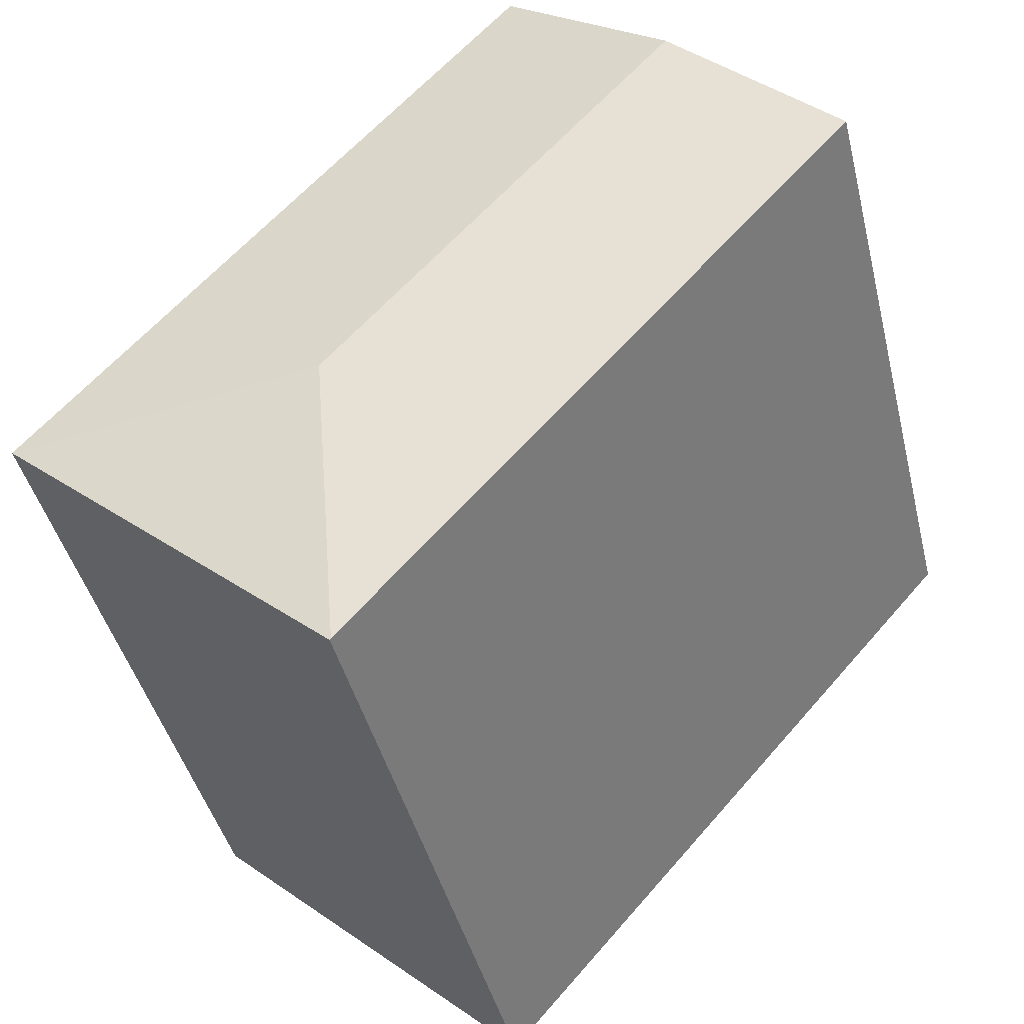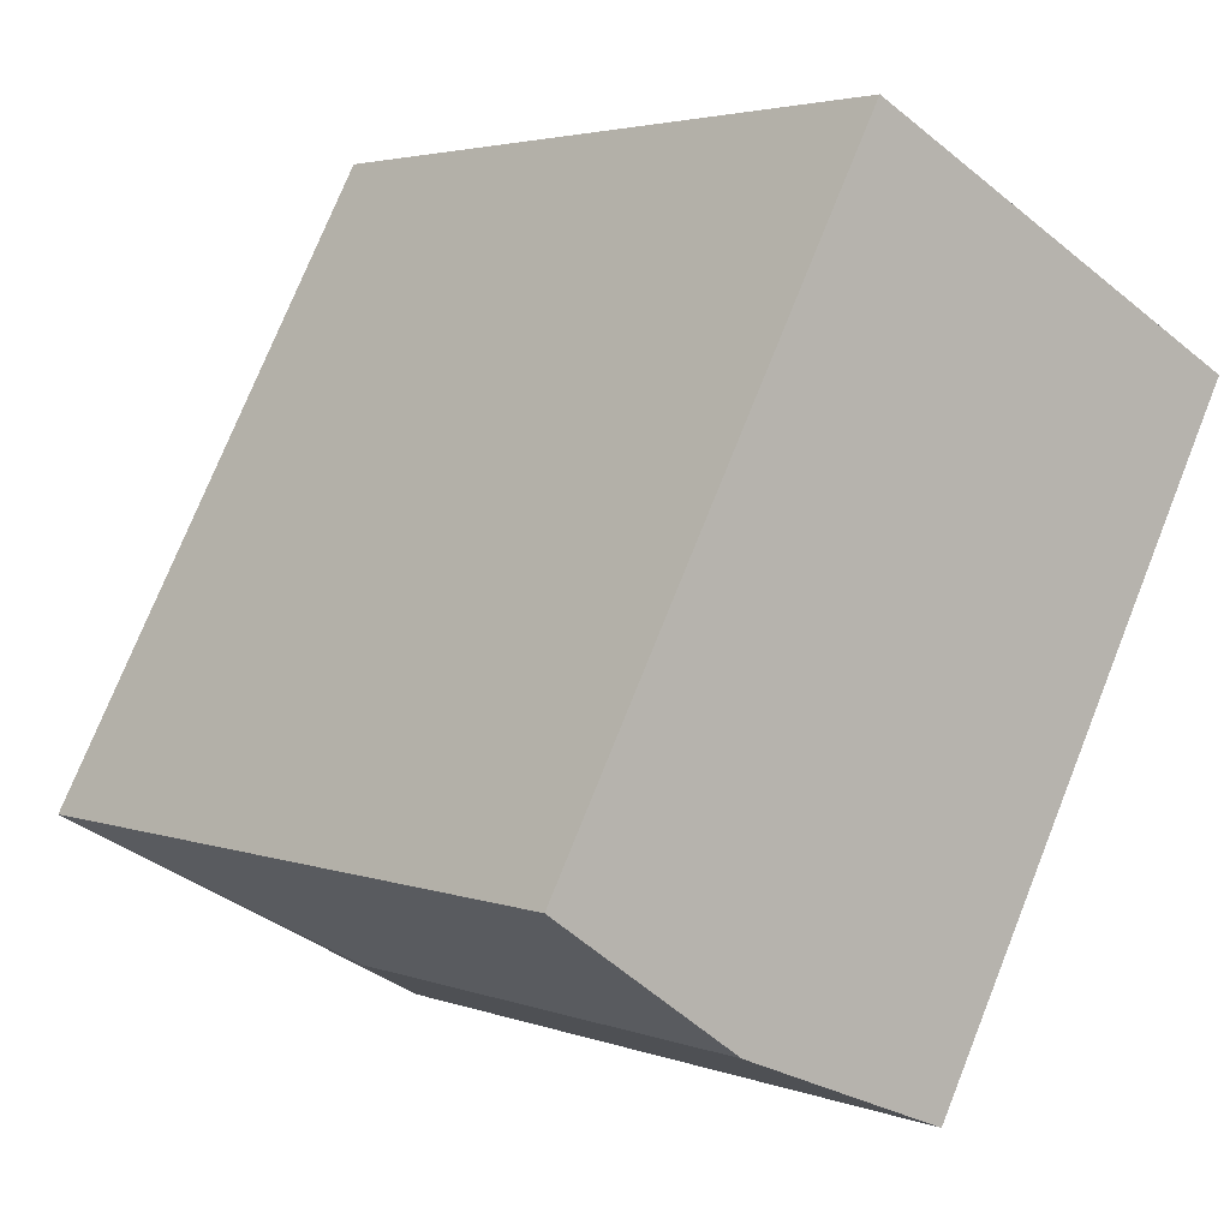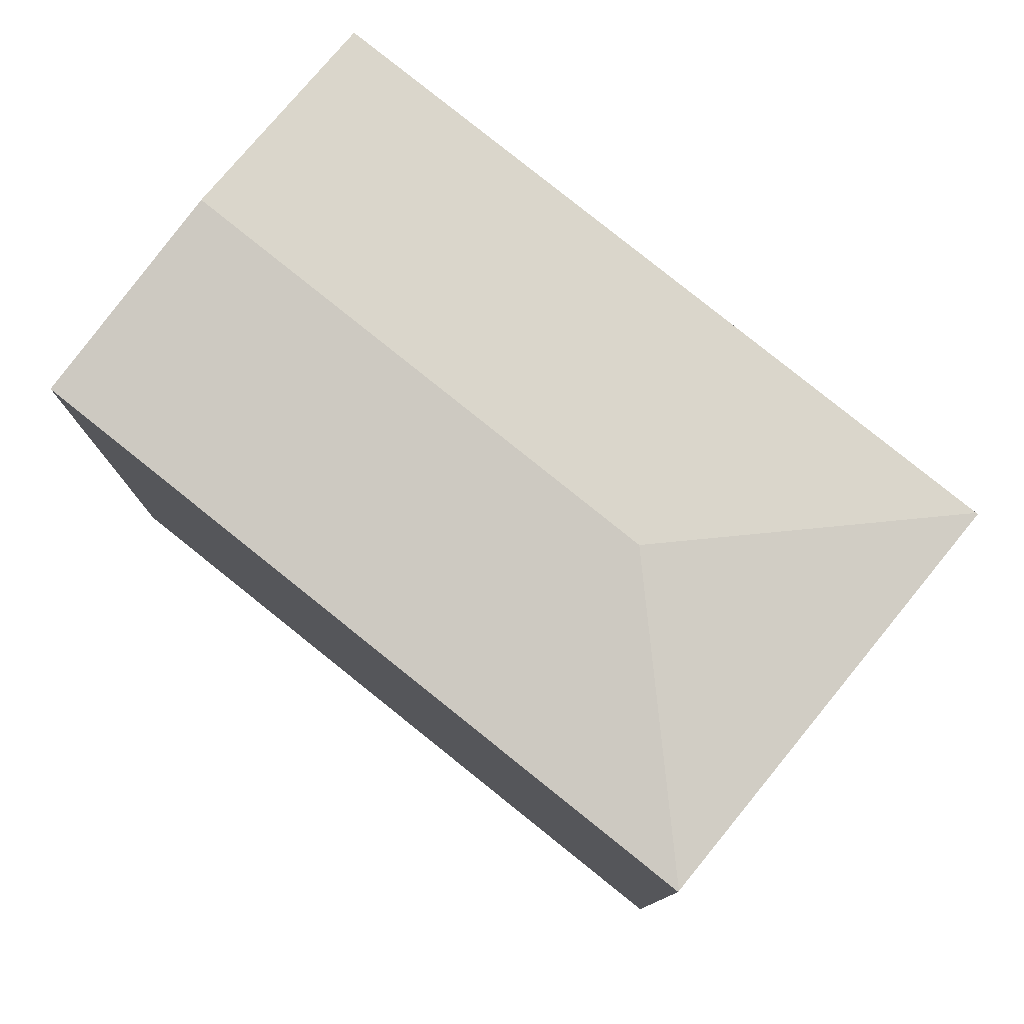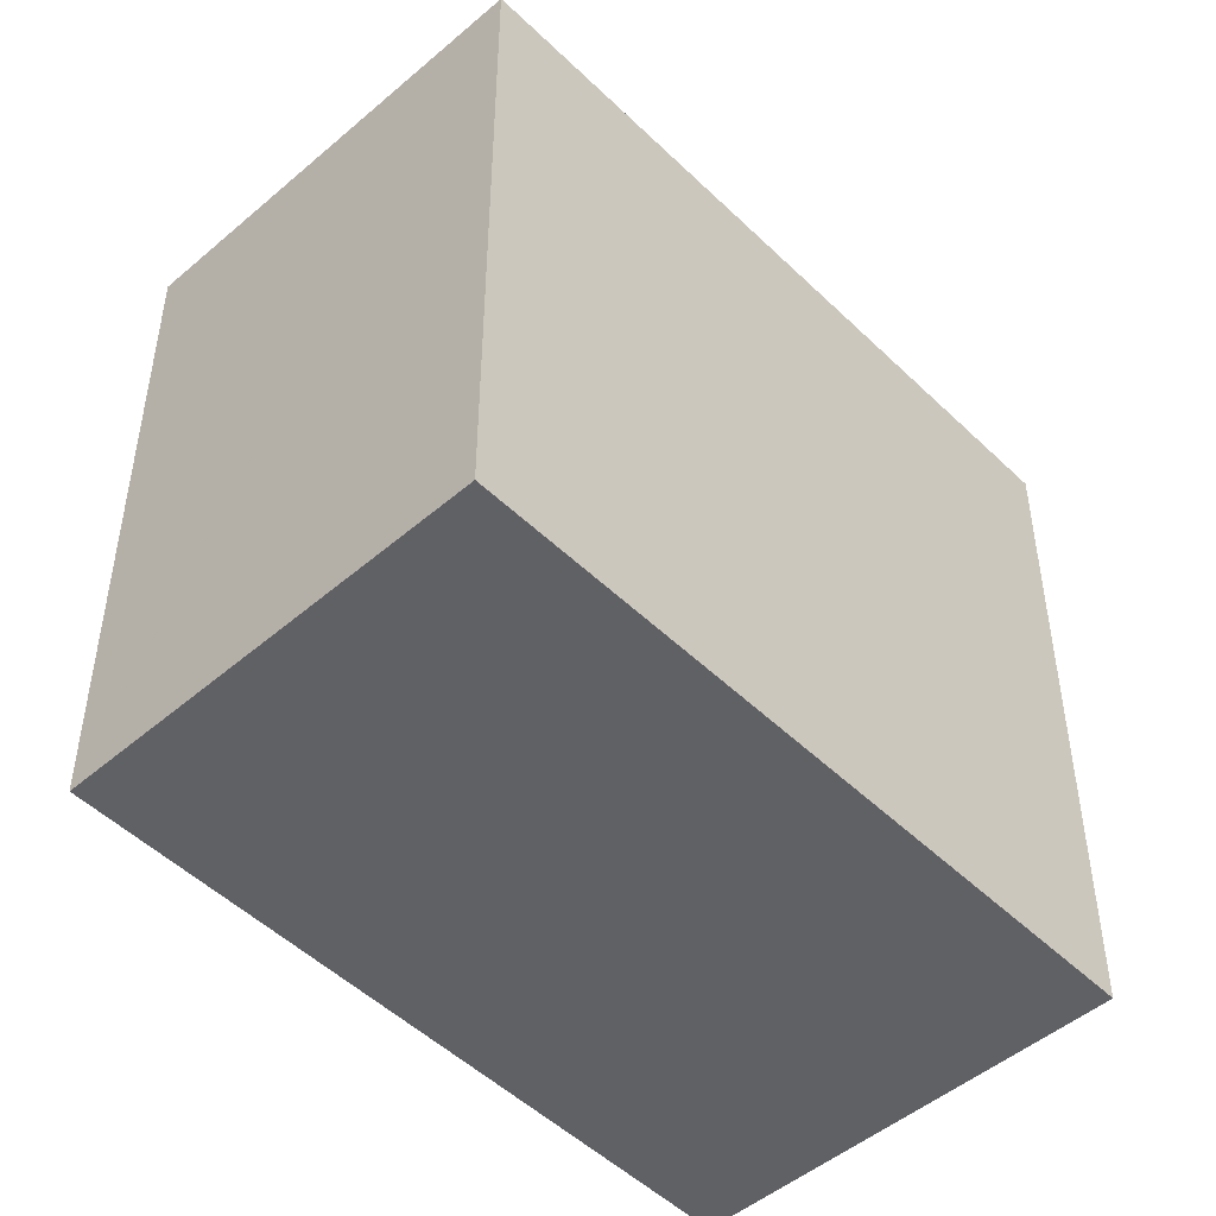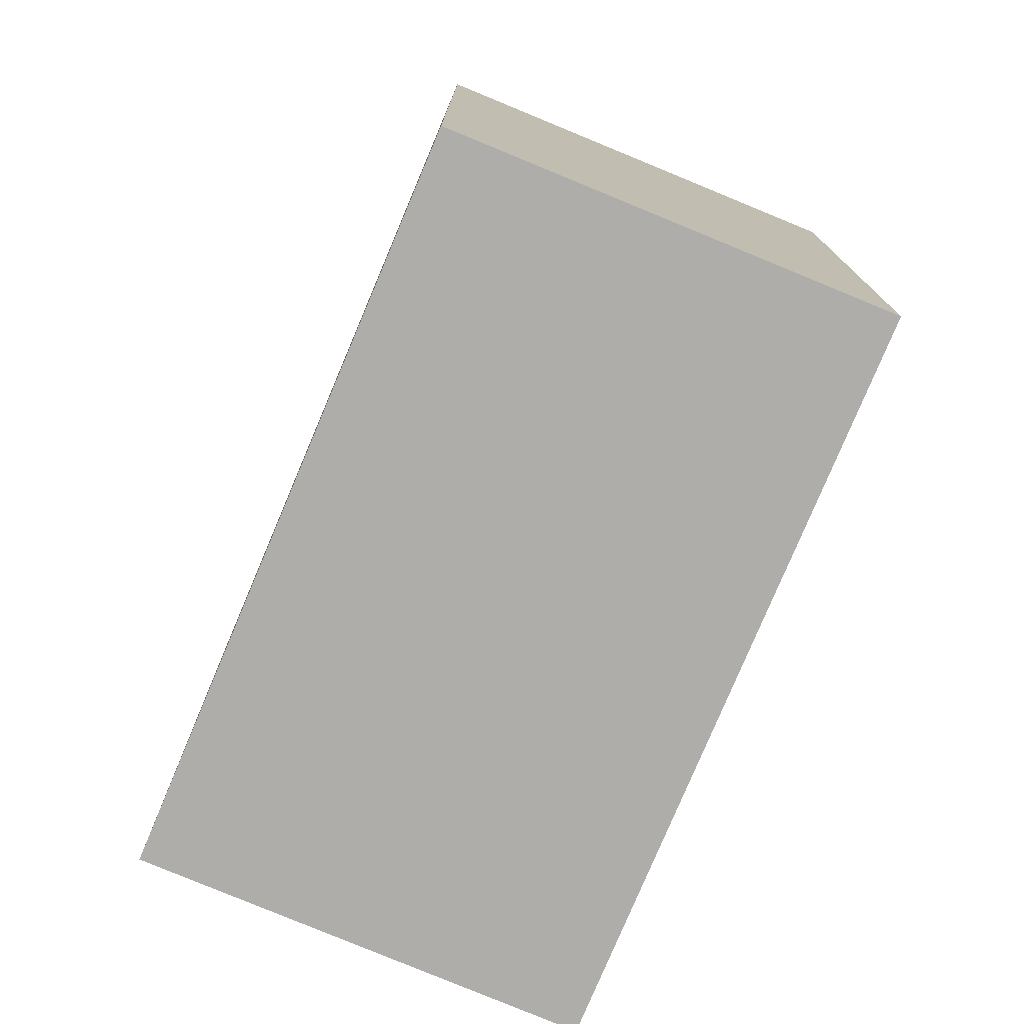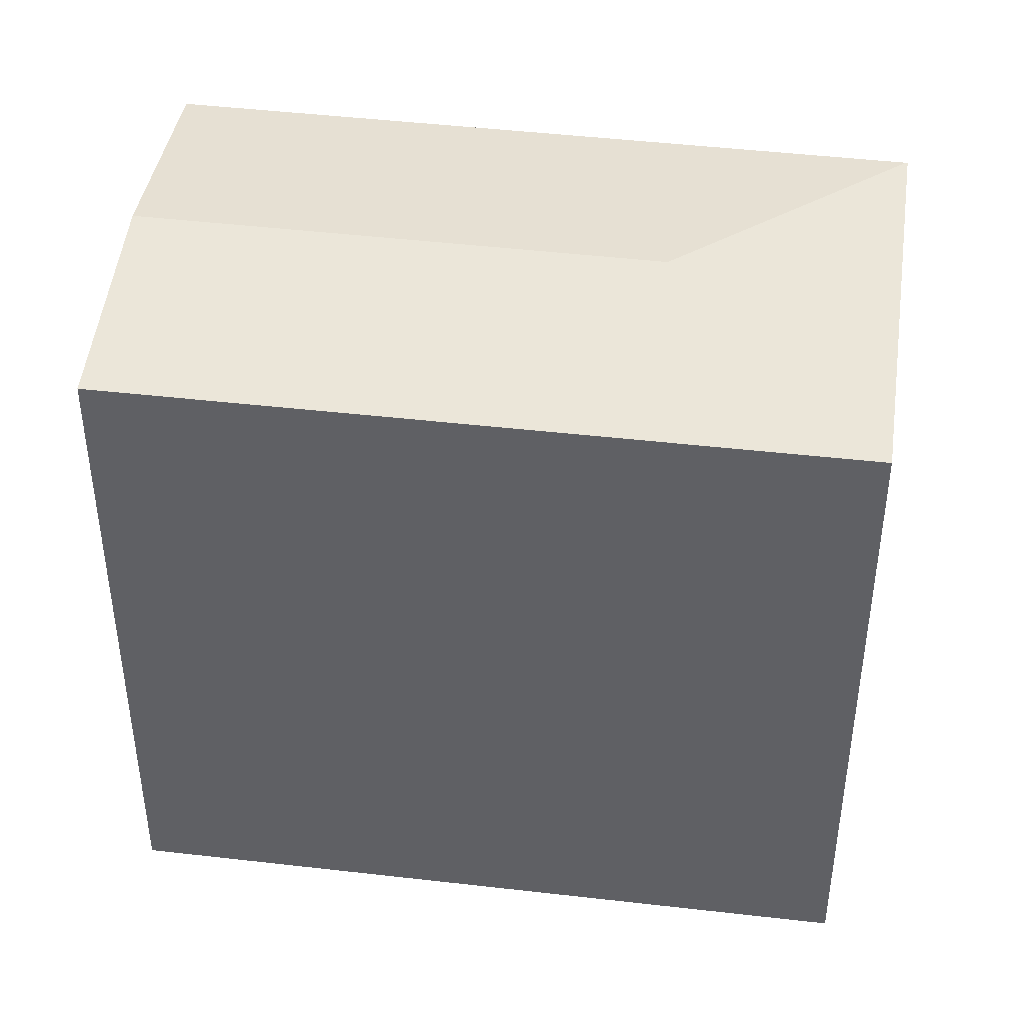
<metadata>
{"format":"obj","ext":"obj","renderer":"f3d","projection":"perspective","resolution":1024,"background":"white","views":[{"elev":-42.7,"azim":-166.5,"up":"+Z"},{"elev":75.1,"azim":-158.2,"up":"+Z"},{"elev":79.8,"azim":87.3,"up":"+Y"},{"elev":-49.4,"azim":-178.3,"up":"+Y"},{"elev":-77.4,"azim":115.8,"up":"+Y"},{"elev":44.7,"azim":56.3,"up":"+Y"}]}
</metadata>
<code>
v  0.212 19.57 0.187
v  14.07 19.54 -15.89
v  0 19.54 1.197e-15
v  4.775 20.28 4.199
v  14.63 20.28 -6.932
v  23.54 19.55 -7.489
v  23.13 19.55 -6.977
v  23.56 19.55 -7.469
v  9.572 19.54 8.417
v  9.346 19.57 8.218
v  23.36 19.55 -7.647
v  16.39 19.54 -13.89
v  14.1 19.54 -15.93
v  9.572 -5.154e-16 8.417
v  23.13 4.272e-16 -6.977
v  23.56 4.573e-16 -7.469
v  23.54 4.586e-16 -7.489
v  16.39 8.503e-16 -13.89
v  14.1 9.754e-16 -15.93
v  23.36 4.682e-16 -7.647
v  0 0 0
v  14.07 9.731e-16 -15.89
v  9.346 -5.032e-16 8.218
v  0.212 -1.145e-17 0.187
v  4.775 -2.571e-16 4.199
g defaultobject
f 1 2 3
f 2 1 4
f 2 4 5
f 6 7 8
f 7 6 5
f 7 5 9
f 9 5 10
f 10 5 4
f 11 5 6
f 5 11 12
f 5 12 2
f 2 12 13
f 14 7 9
f 7 14 15
f 7 15 8
f 8 15 16
f 8 11 6
f 11 8 16
f 11 16 12
f 12 16 13
f 13 16 17
f 13 17 18
f 13 18 19
f 18 17 20
f 13 3 2
f 3 13 19
f 3 19 21
f 21 19 22
f 21 1 3
f 1 21 4
f 4 21 10
f 10 21 9
f 9 21 23
f 9 23 14
f 23 21 24
f 23 24 25
f 15 17 16
f 17 15 20
f 20 15 18
f 18 15 14
f 18 14 19
f 19 14 22
f 22 14 23
f 22 23 21
f 21 23 25

</code>
